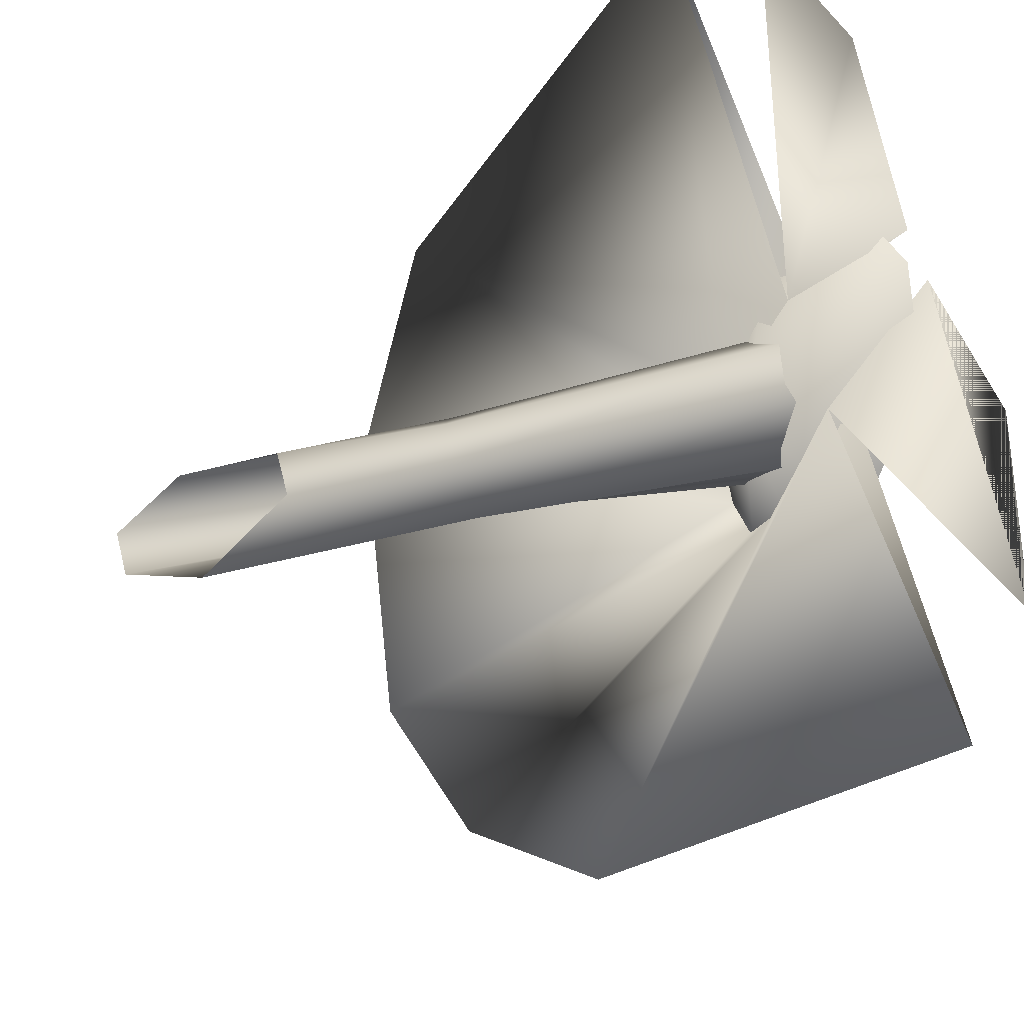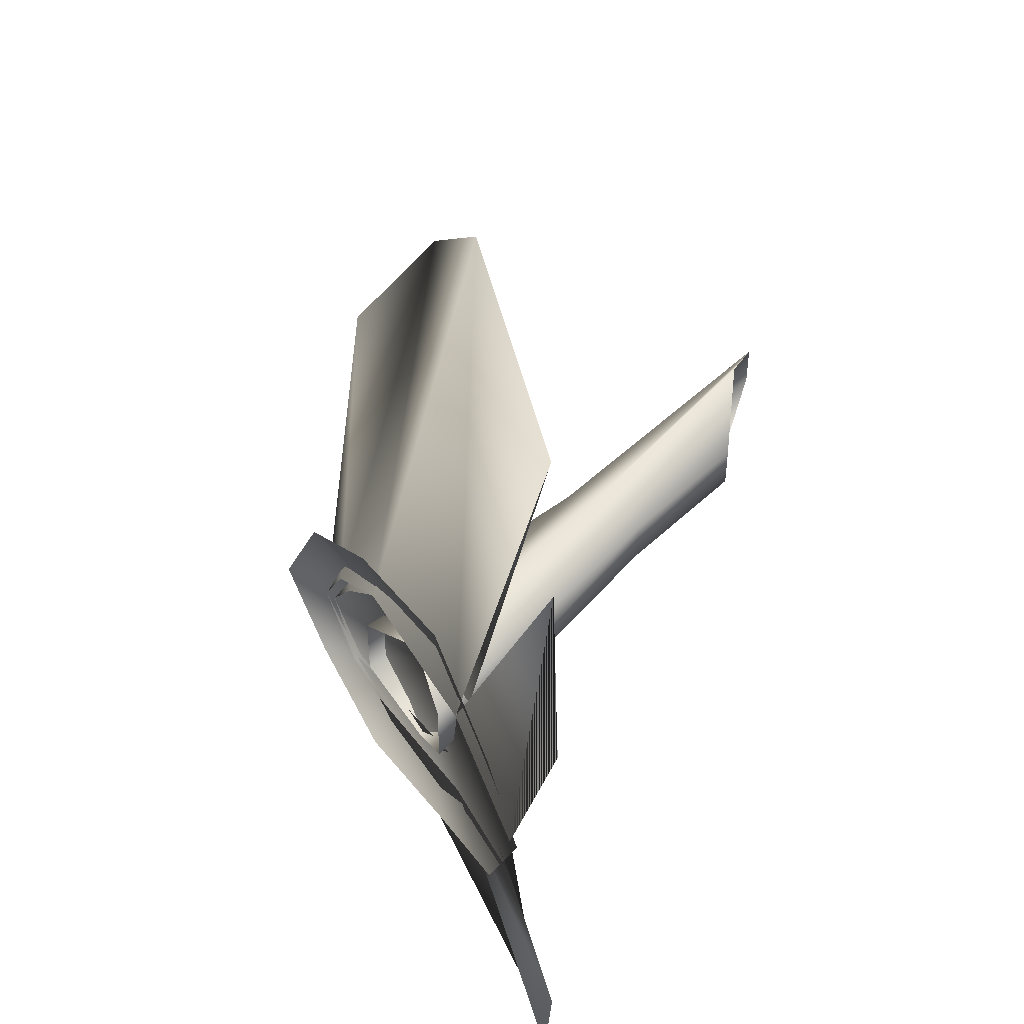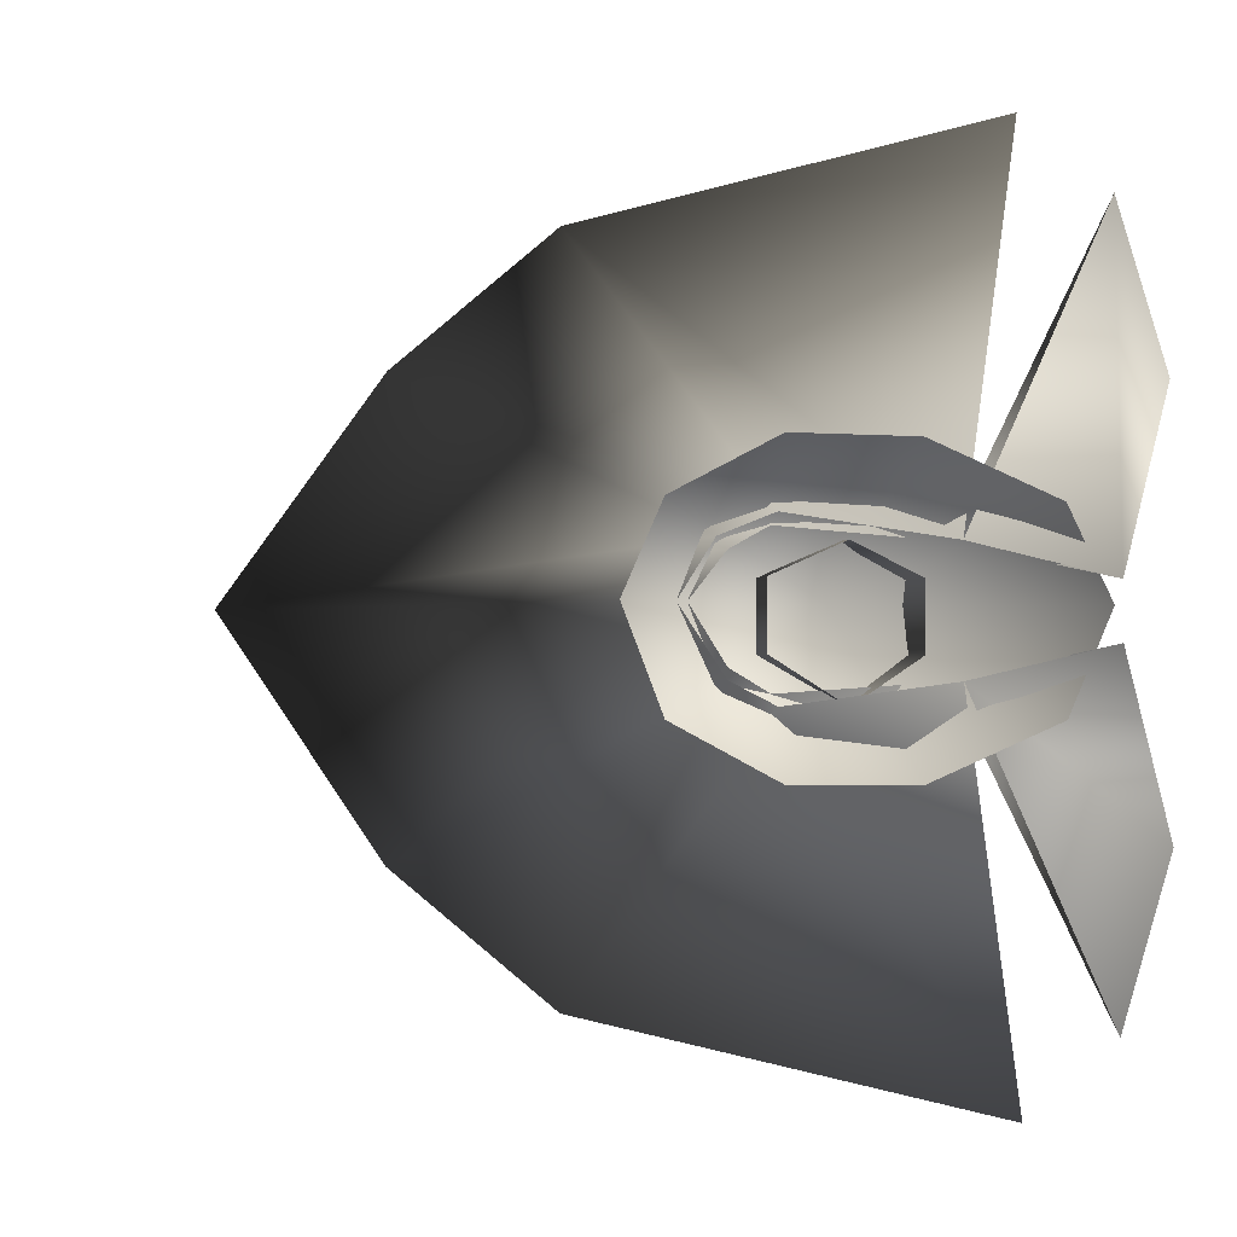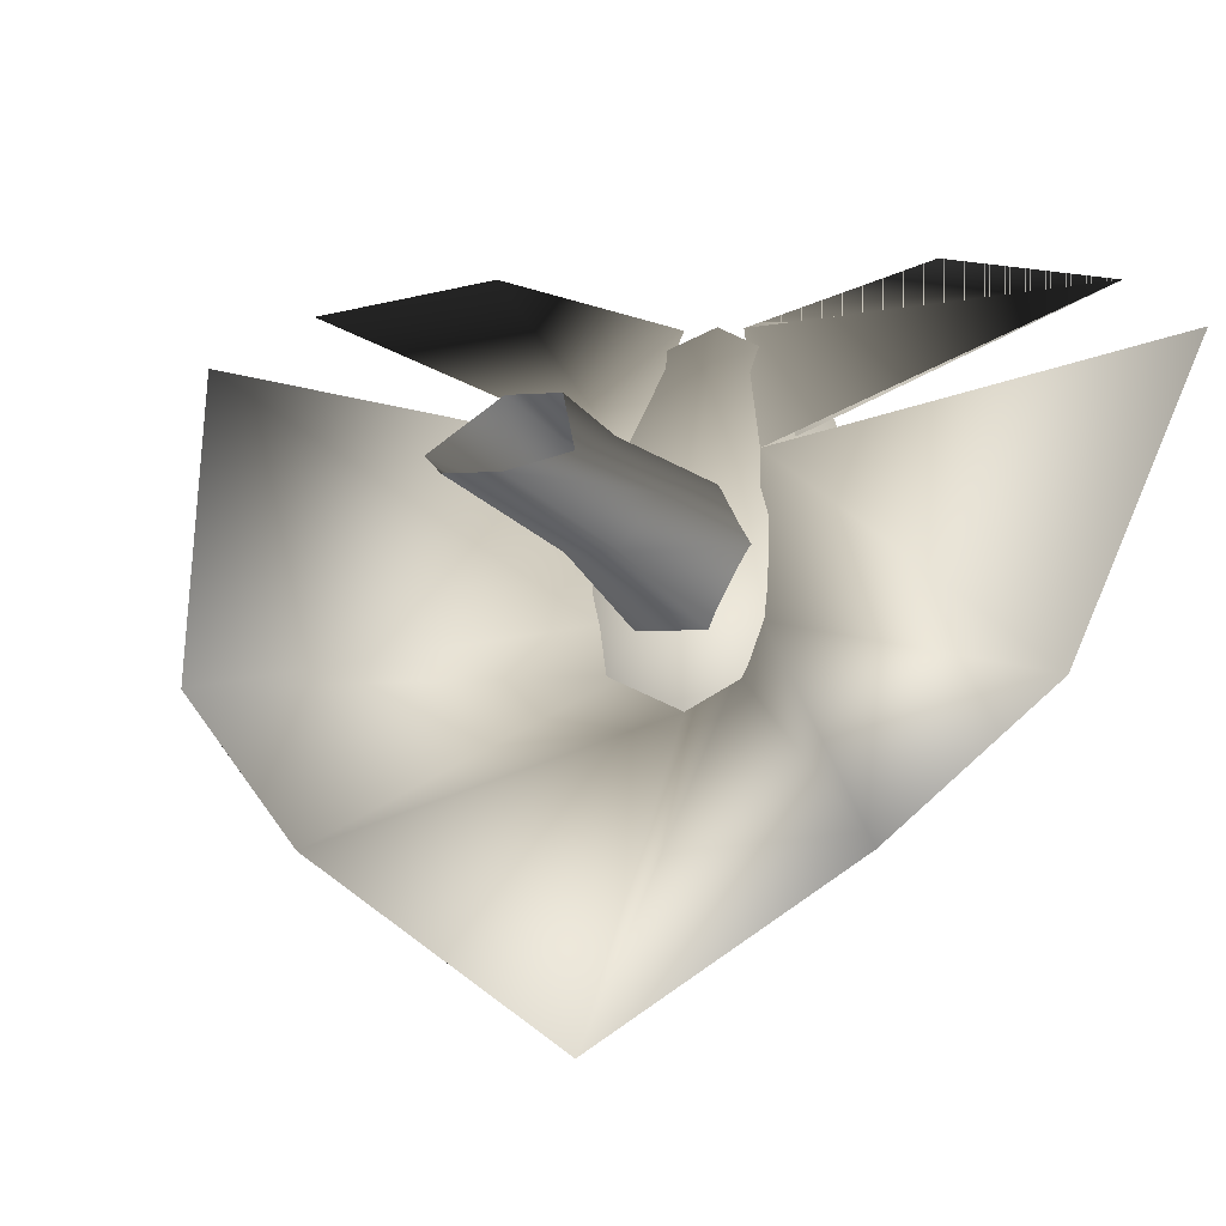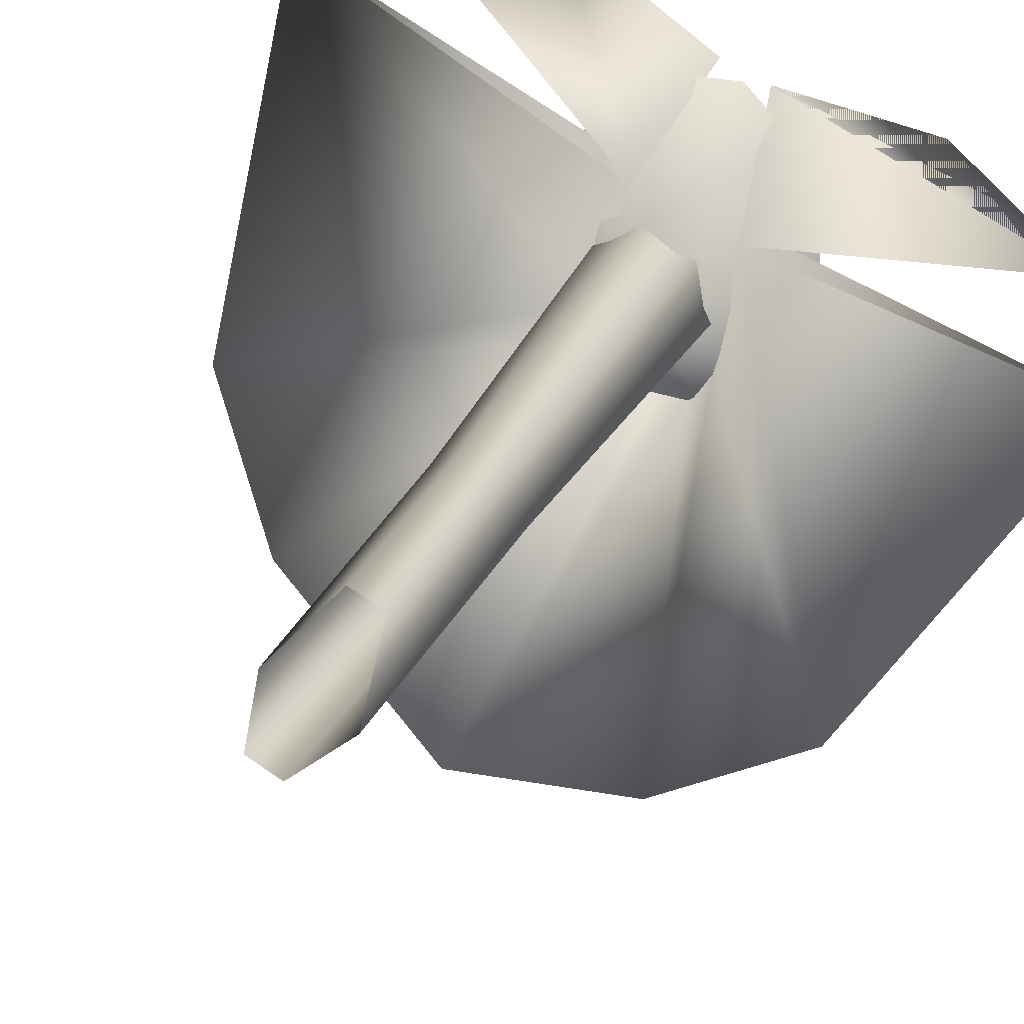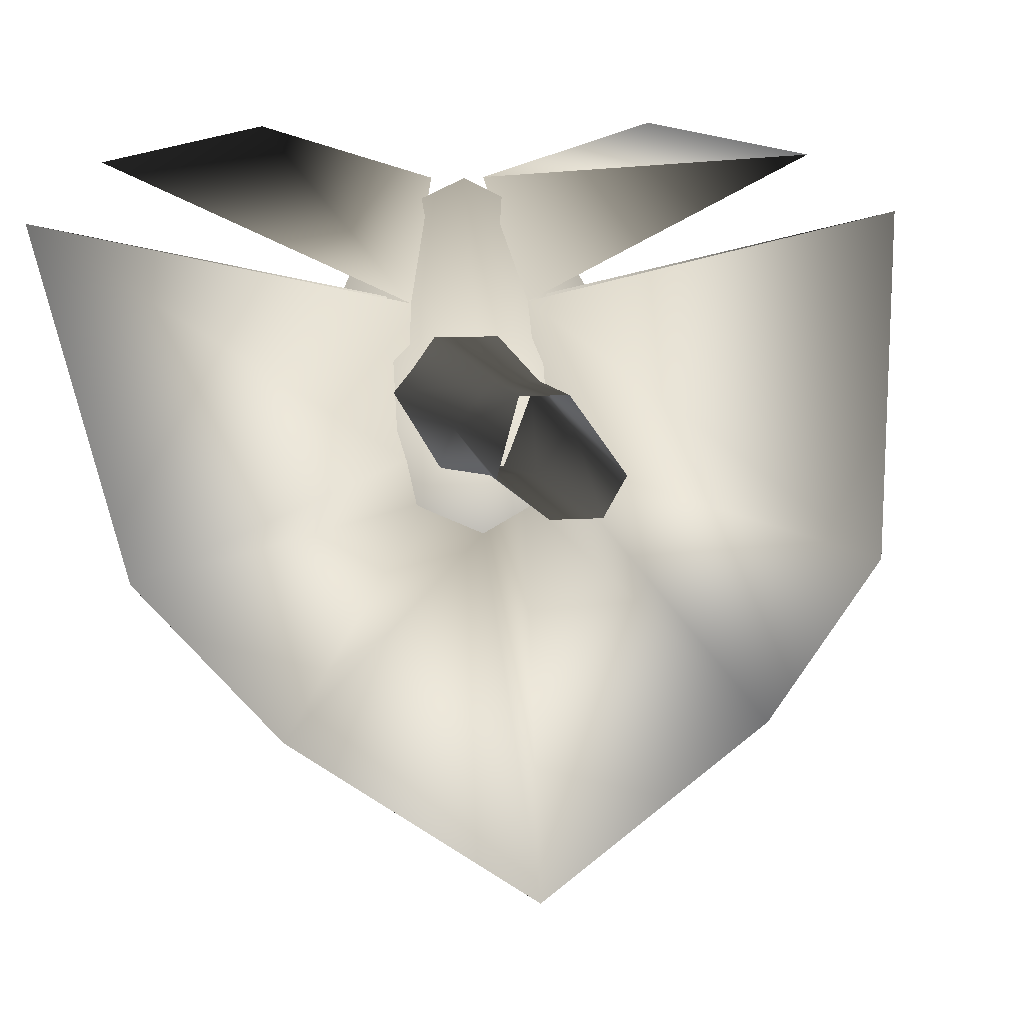
<metadata>
{"format":"obj","ext":"obj","renderer":"f3d","projection":"perspective","resolution":1024,"background":"white","views":[{"elev":59.1,"azim":165.8,"up":"+Z"},{"elev":46.5,"azim":-51.5,"up":"+Y"},{"elev":-2.3,"azim":-121.2,"up":"+Y"},{"elev":-4.9,"azim":104.5,"up":"+Z"},{"elev":60.5,"azim":125.5,"up":"+Z"},{"elev":11.3,"azim":80.9,"up":"+Z"}]}
</metadata>
<code>
v 38 4 0
v 38 1 -4
v 11 5 -1
v 38 1 -4
v 12 2 -8
v 11 5 -1
v 38 4 0
v 11 5 -1
v 8 2 4
v 38 1 -4
v 38 -3 -4
v 12 2 -8
v 38 -3 -4
v 12 -4 -8
v 12 2 -8
v 38 -3 -4
v 38 -6 0
v 12 -4 -8
v 38 -6 0
v 11 -8 -1
v 12 -4 -8
v 38 -6 0
v 39 -3 4
v 11 -8 -1
v 39 -3 4
v 8 -4 4
v 11 -8 -1
v 39 -3 4
v 39 1 4
v 8 -4 4
v 39 1 4
v 8 2 4
v 8 -4 4
v 39 1 4
v 38 4 0
v 8 2 4
v 61 4 0
v 67 1 -2
v 38 4 0
v 67 1 -2
v 38 1 -4
v 38 4 0
v 61 4 0
v 38 4 0
v 39 1 4
v 67 1 -2
v 67 -3 -2
v 38 1 -4
v 67 -3 -2
v 38 -3 -4
v 38 1 -4
v 67 -3 -2
v 61 -6 0
v 38 -3 -4
v 61 -6 0
v 38 -6 0
v 38 -3 -4
v 61 -6 0
v 53 -3 5
v 38 -6 0
v 53 -3 5
v 39 -3 4
v 38 -6 0
v 53 -3 5
v 53 1 5
v 39 -3 4
v 53 1 5
v 39 1 4
v 39 -3 4
v 53 1 5
v 61 4 0
v 39 1 4
v 14 -9 -16
v 14 0 -20
v 14 0 -1
v 11 -14 -7
v 14 -9 -16
v 14 0 -1
v 8 -14 4
v 11 -14 -7
v 14 0 -1
v 3 -9 14
v 8 -14 4
v 14 0 -1
v 2 0 18
v 3 -9 14
v 14 0 -1
v 3 8 14
v 2 0 18
v 14 0 -1
v 8 13 4
v 3 8 14
v 14 0 -1
v 11 13 -7
v 8 13 4
v 14 0 -1
v 14 8 -16
v 11 13 -7
v 14 0 -1
v 14 0 -20
v 14 8 -16
v 14 0 -1
v 43 -21 -25
v 46 0 -39
v 14 0 -14
v 13 -5 -11
v 43 -21 -25
v 14 0 -14
v 14 0 -14
v 46 0 -39
v 13 4 -11
v 35 -33 -13
v 43 -21 -25
v 13 -5 -11
v 13 -7 -7
v 35 -33 -13
v 13 -5 -11
v 10 -41 15
v 35 -33 -13
v 13 -7 -7
v 9 -6 7
v 10 -41 15
v 13 -7 -7
v 1 -19 23
v 4 -34 20
v 9 -6 7
v 1 -3 18
v 1 -19 23
v 9 -6 7
v 35 32 -13
v 10 40 15
v 9 5 7
v 13 6 -7
v 35 32 -13
v 9 5 7
v 9 5 7
v 4 33 20
v 1 2 18
v 43 20 -25
v 35 32 -13
v 13 6 -7
v 13 4 -11
v 43 20 -25
v 13 6 -7
v 46 0 -39
v 43 20 -25
v 13 4 -11
v 43 -21 -25
v 14 0 -15
v 46 0 -39
v 46 0 -39
v 13 5 -12
v 43 20 -25
v 14 0 -15
v 13 5 -12
v 46 0 -39
v 13 -6 -11
v 14 0 -15
v 43 -21 -25
v 35 -33 -13
v 13 -6 -11
v 43 -21 -25
v 12 -8 -7
v 13 -6 -11
v 35 -33 -13
v 10 -41 15
v 12 -8 -7
v 35 -33 -13
v 7 -6 7
v 12 -8 -7
v 10 -41 15
v 35 32 -13
v 7 5 7
v 10 40 15
v 12 7 -7
v 7 5 7
v 35 32 -13
v 43 20 -25
v 12 7 -7
v 35 32 -13
v 13 5 -12
v 12 7 -7
v 43 20 -25
v 1 -19 23
v 7 -6 7
v 4 -34 20
v 1 -3 18
v 7 -6 7
v 1 -19 23
v 7 5 7
v 1 2 18
v 4 33 20
v 4 33 20
v 1 18 23
v 1 2 18
v 4 33 20
v 1 2 18
v 1 18 23
f 1 2 3
f 4 5 6
f 7 8 9
f 10 11 12
f 13 14 15
f 16 17 18
f 19 20 21
f 22 23 24
f 25 26 27
f 28 29 30
f 31 32 33
f 34 35 36
f 37 38 39
f 40 41 42
f 43 44 45
f 46 47 48
f 49 50 51
f 52 53 54
f 55 56 57
f 58 59 60
f 61 62 63
f 64 65 66
f 67 68 69
f 70 71 72
f 73 74 75
f 76 77 78
f 79 80 81
f 82 83 84
f 85 86 87
f 88 89 90
f 91 92 93
f 94 95 96
f 97 98 99
f 100 101 102
f 103 104 105
f 106 107 108
f 109 110 111
f 112 113 114
f 115 116 117
f 118 119 120
f 121 122 123
f 124 125 126
f 127 128 129
f 130 131 132
f 133 134 135
f 136 137 138
f 139 140 141
f 142 143 144
f 145 146 147
f 148 149 150
f 151 152 153
f 154 155 156
f 157 158 159
f 160 161 162
f 163 164 165
f 166 167 168
f 169 170 171
f 172 173 174
f 175 176 177
f 178 179 180
f 181 182 183
f 184 185 186
f 187 188 189
f 190 191 192
f 193 194 195
f 196 197 198

</code>
